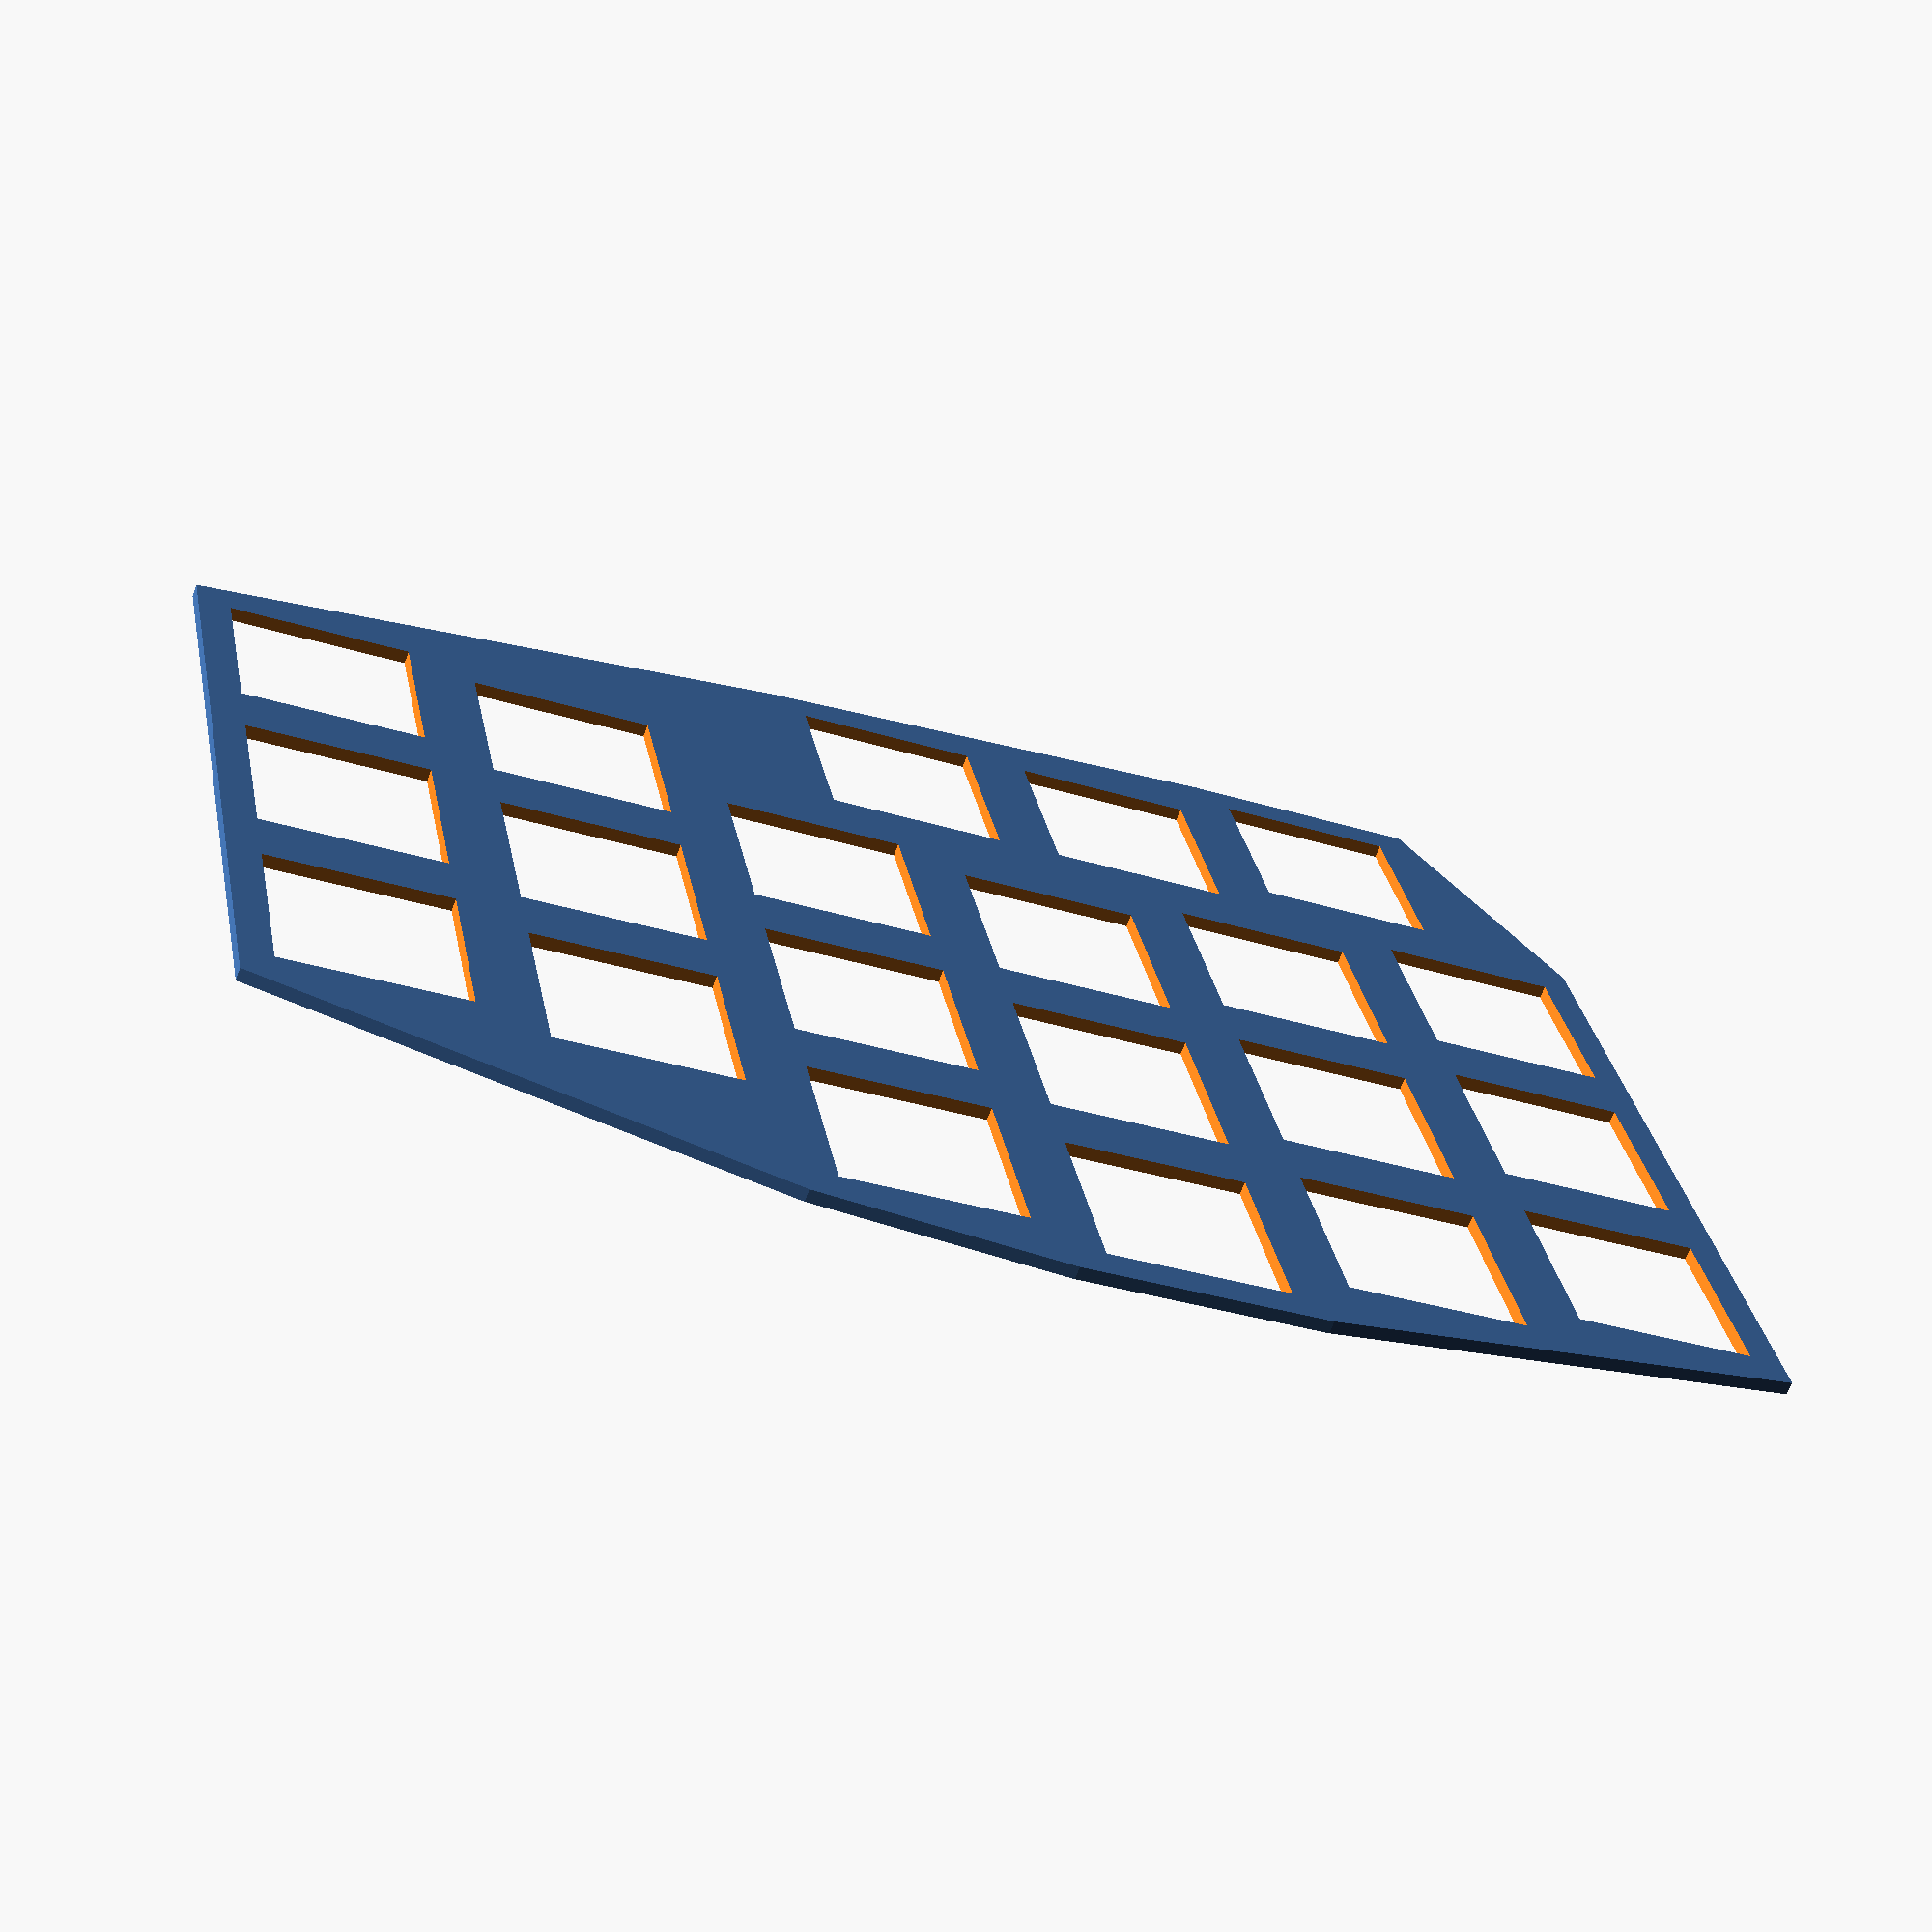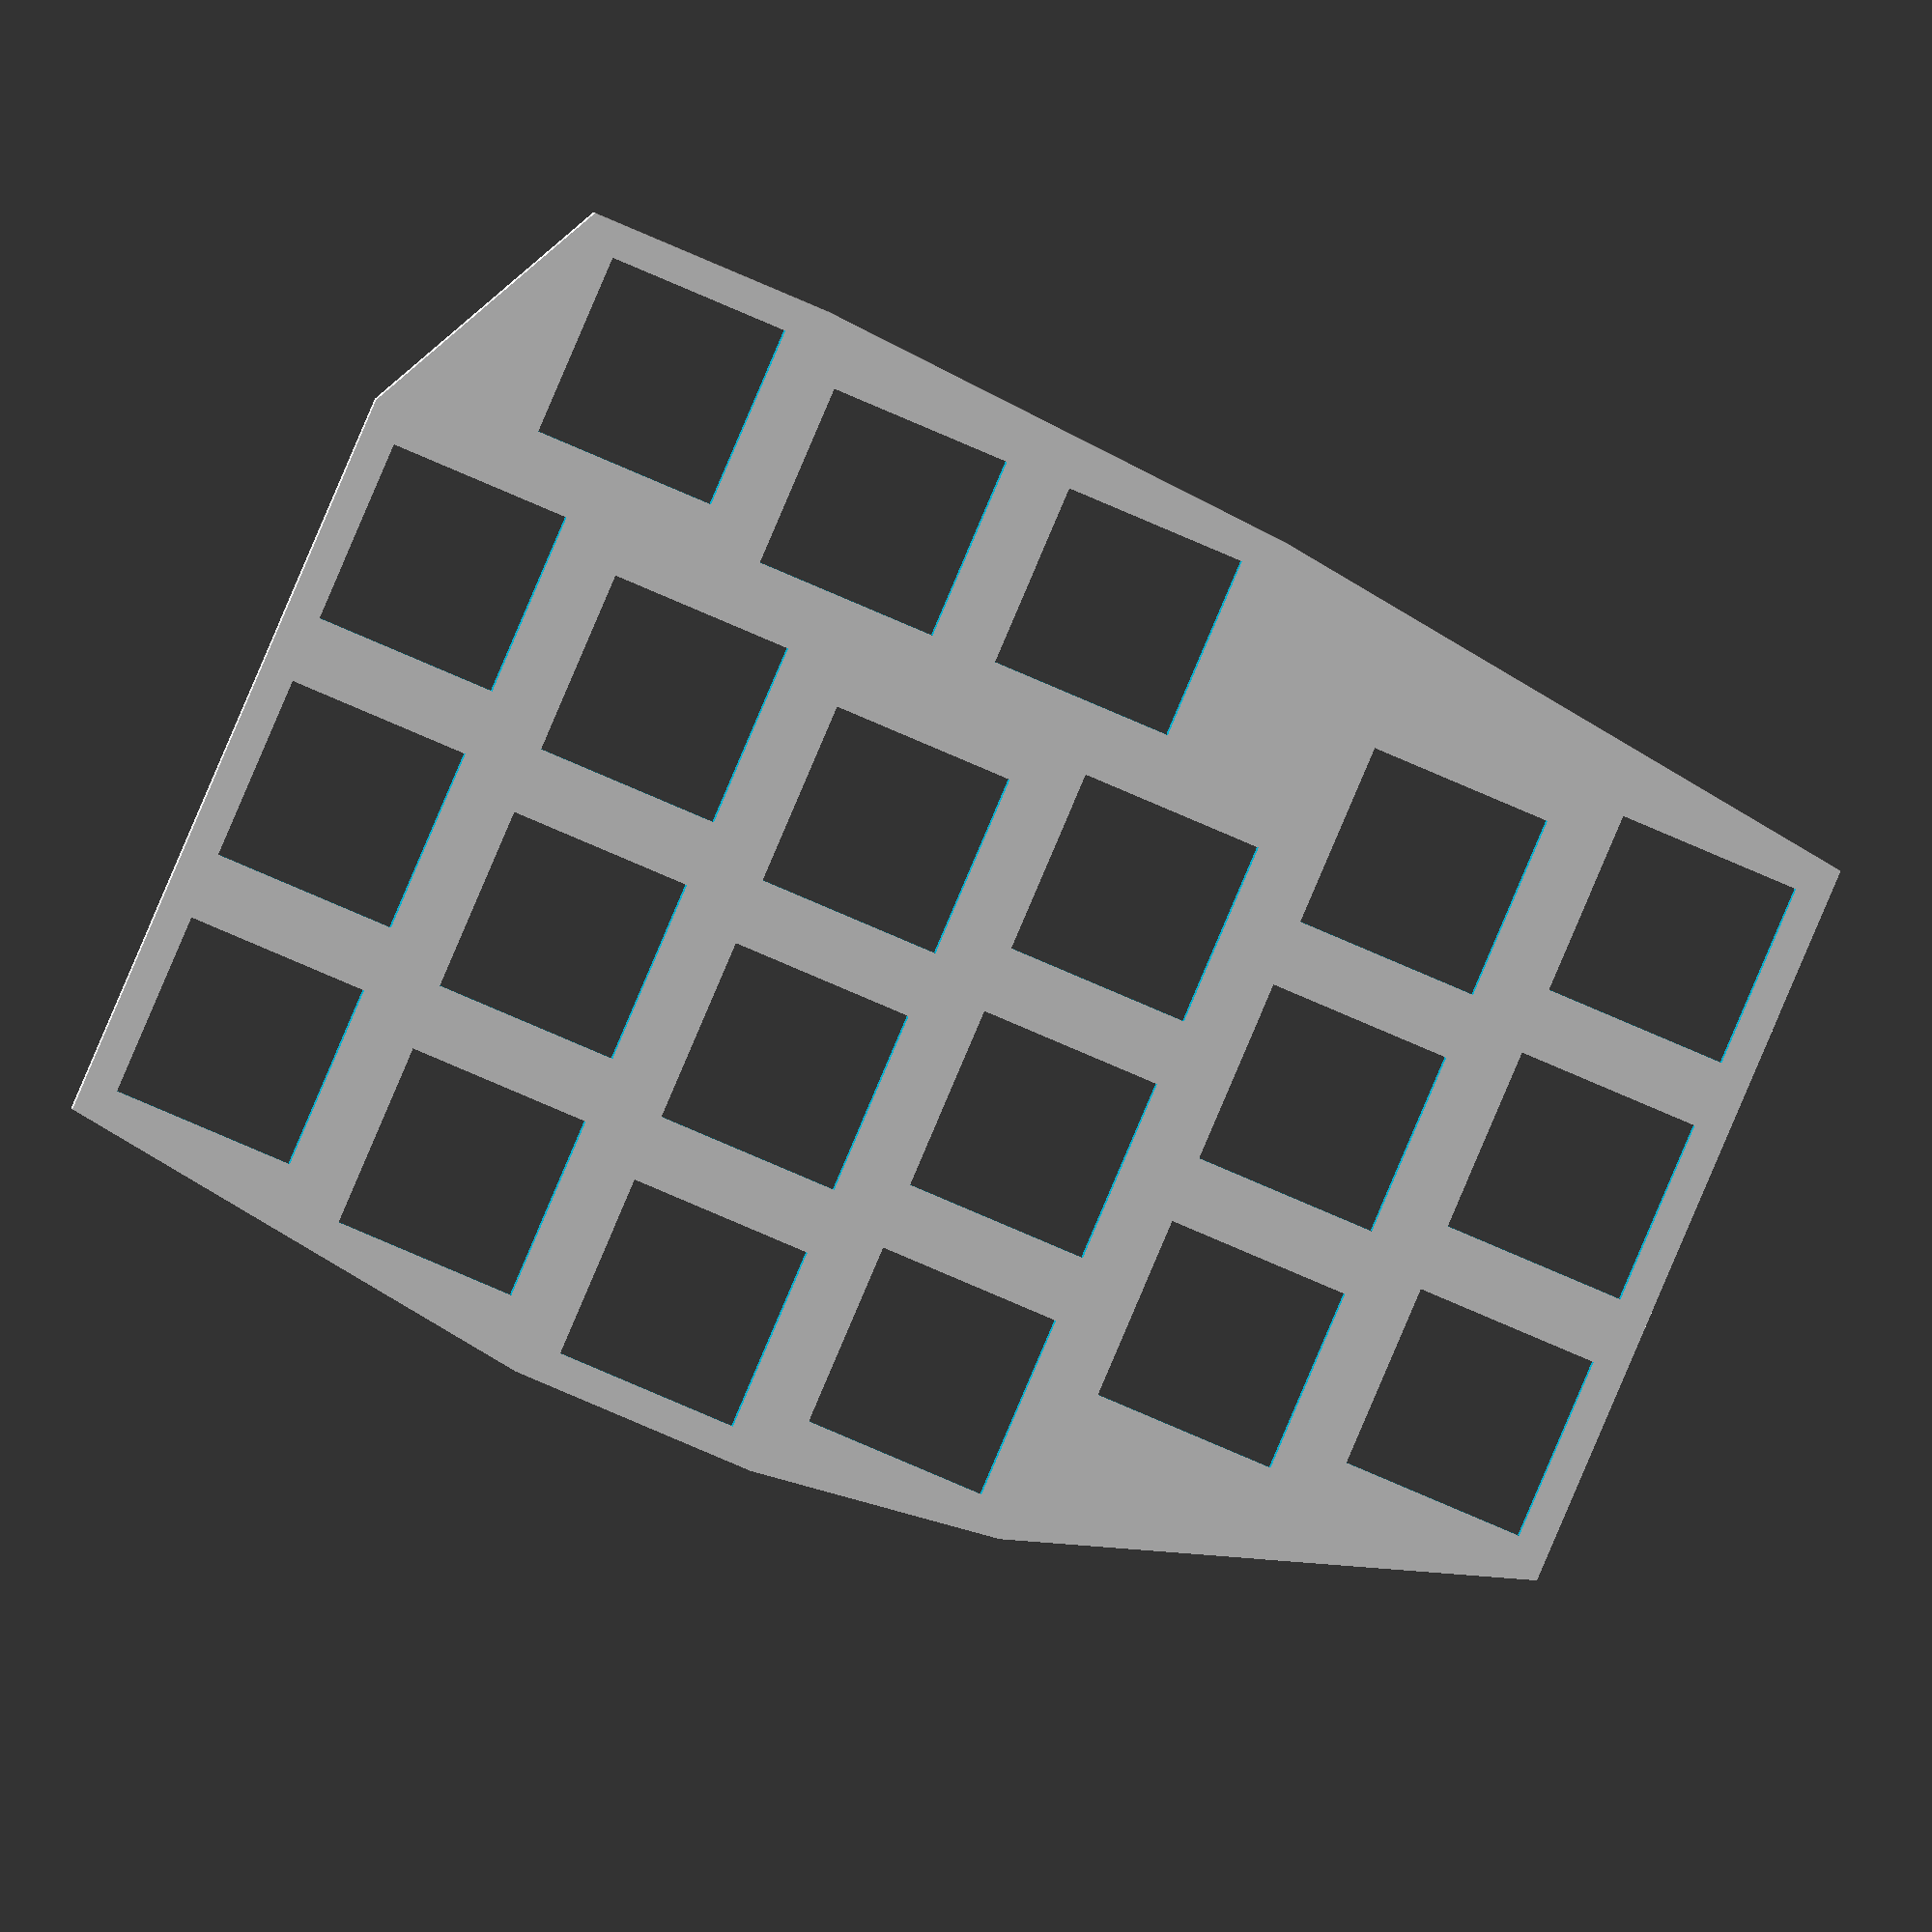
<openscad>
switch_hole=14.0;// by spec should be 14, can be adjusted for printer imprecision
inter_switch=19.05;
thickness=1.6;// plate thinkness
d=2.54;
delta=[-d,0,d,0,-4*d,-5*d];// column stagger

module key_placement_without_extreme() {
     for (i=[0:5]) for (j=[0:2]) translate([(i-1)*inter_switch, -(j-1)*inter_switch+delta[i]]) children();
     for (i=[0:2]) translate([(i-0.5)*inter_switch, -2*inter_switch+min(delta[i], delta[i+1])]) children();
}

module extreme_key_placement() {
}

module key_placement() {
     key_placement_without_extreme() children();
     extreme_key_placement() children();
}

module outline() {
     hull() key_placement_without_extreme() square([inter_switch, inter_switch], center=true);
}

module plate() {
     difference() {
          outline();
          key_placement() square([switch_hole, switch_hole], center=true);
     }
}

//linear_extrude(thickness)
plate();

</openscad>
<views>
elev=243.0 azim=348.7 roll=200.4 proj=p view=solid
elev=175.5 azim=336.7 roll=6.0 proj=o view=wireframe
</views>
